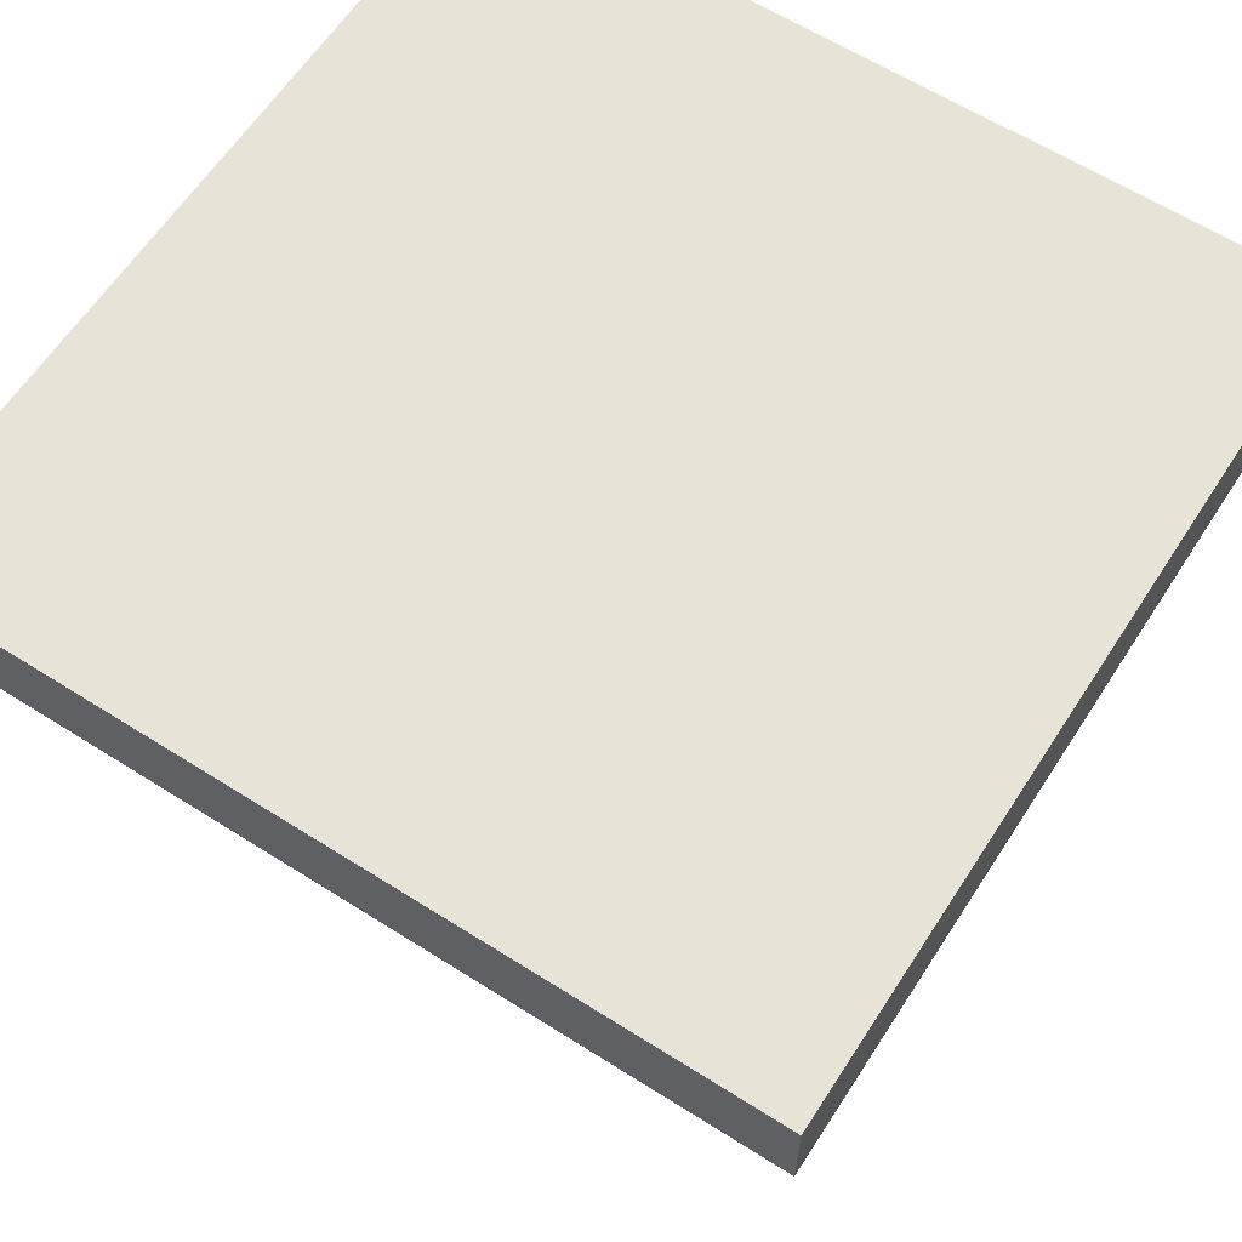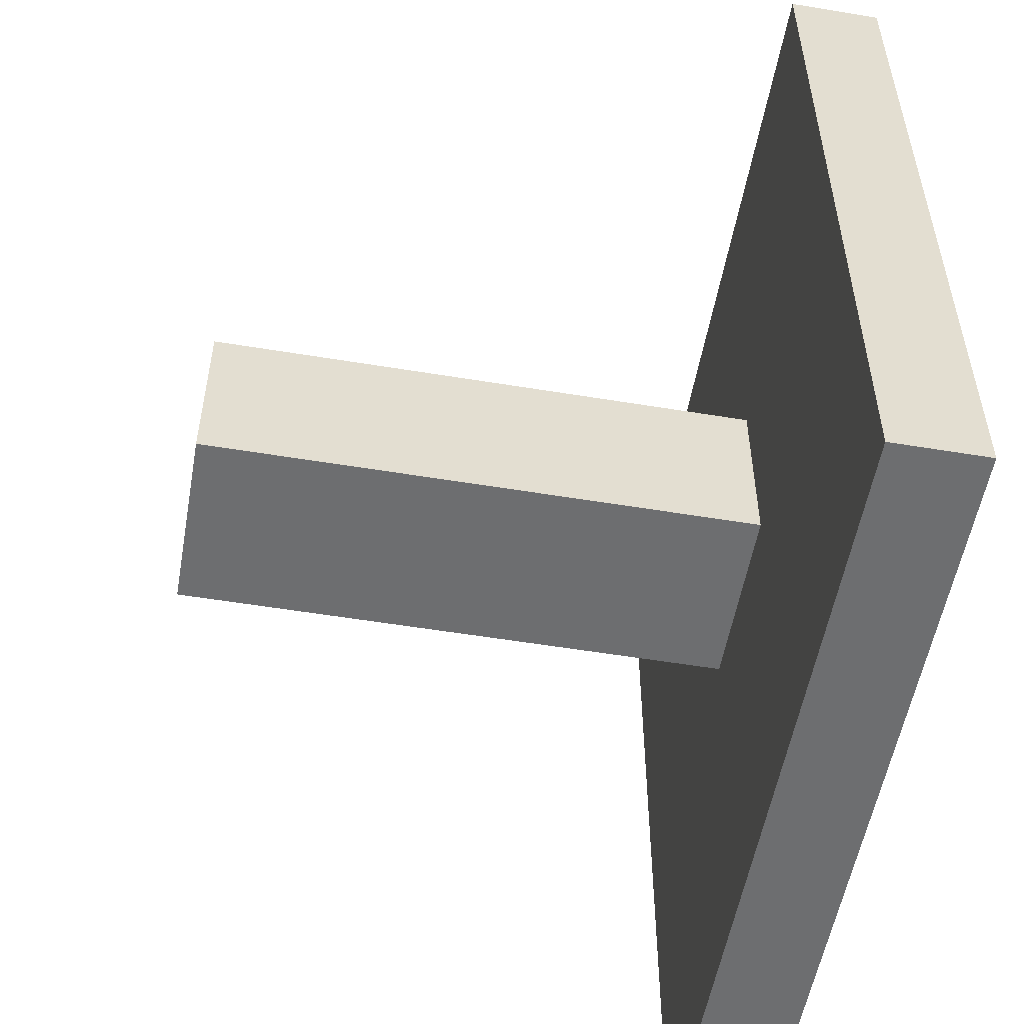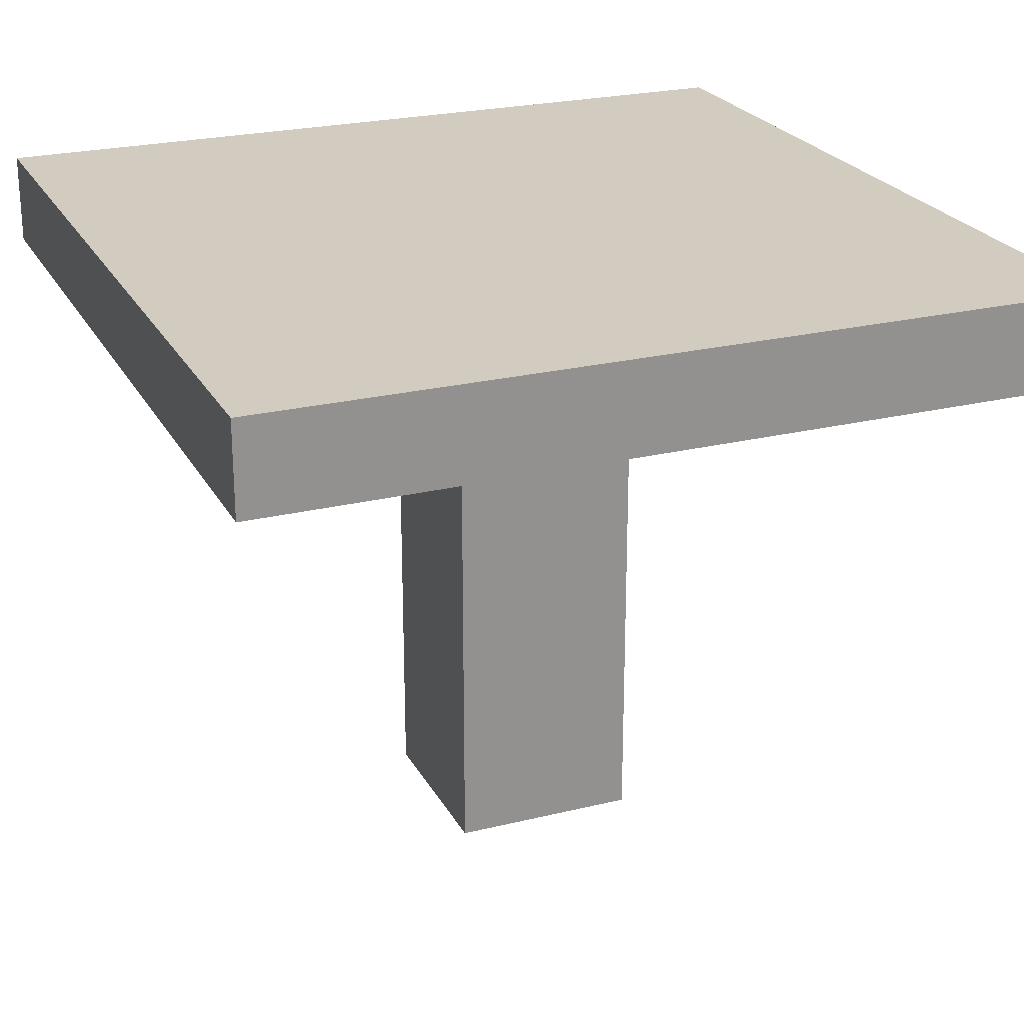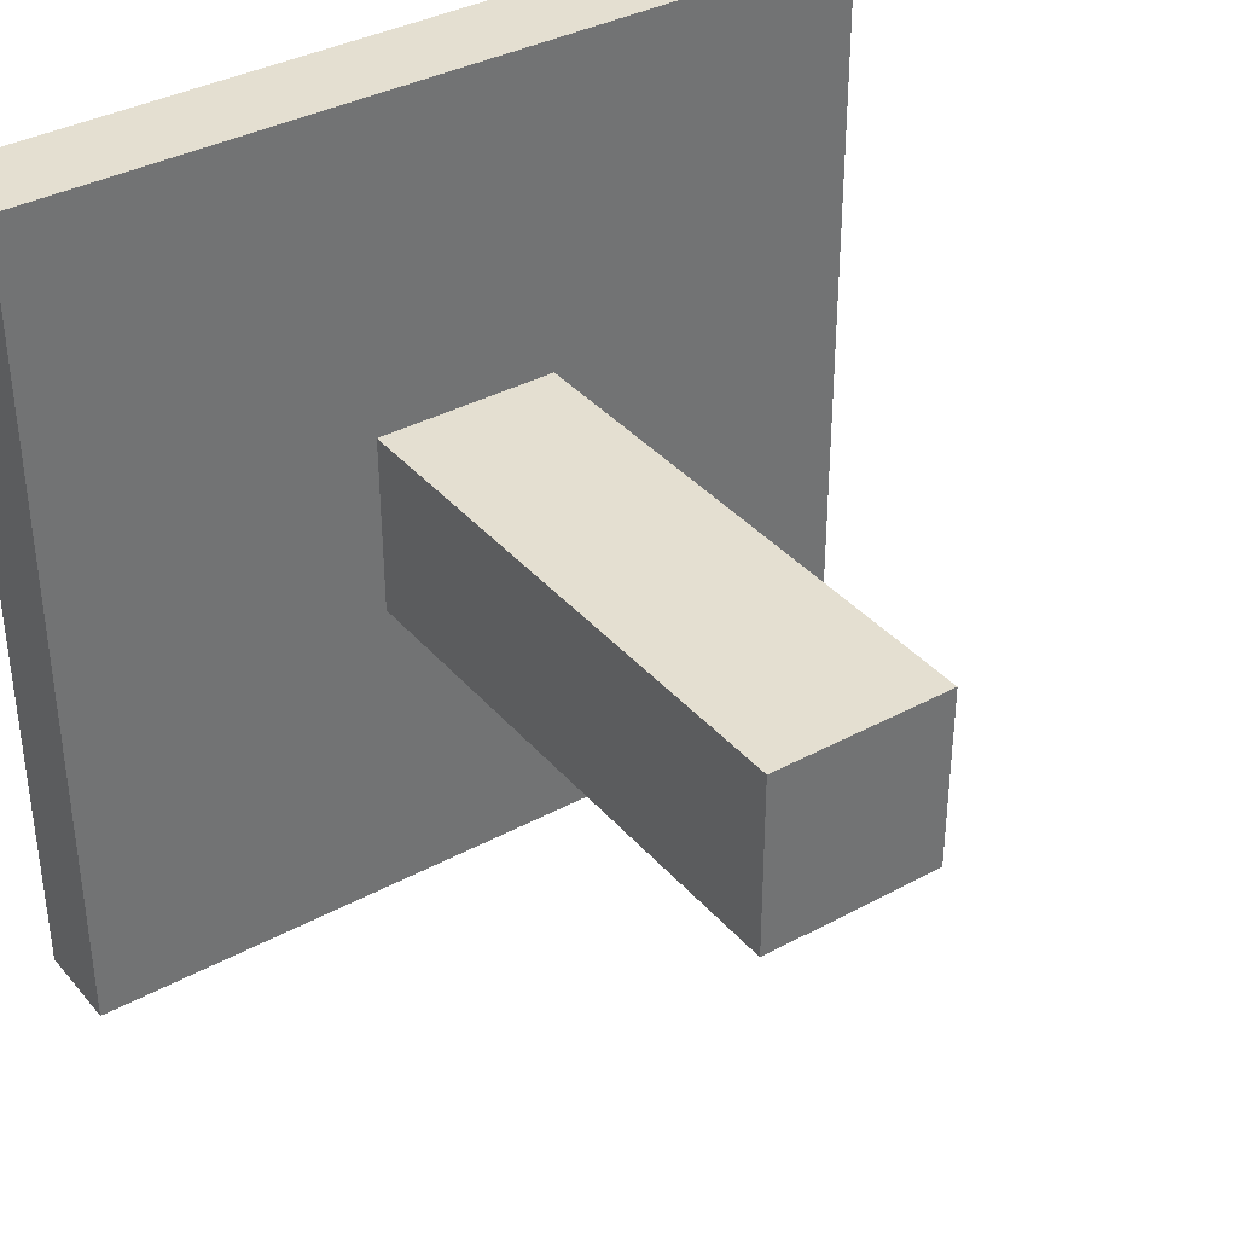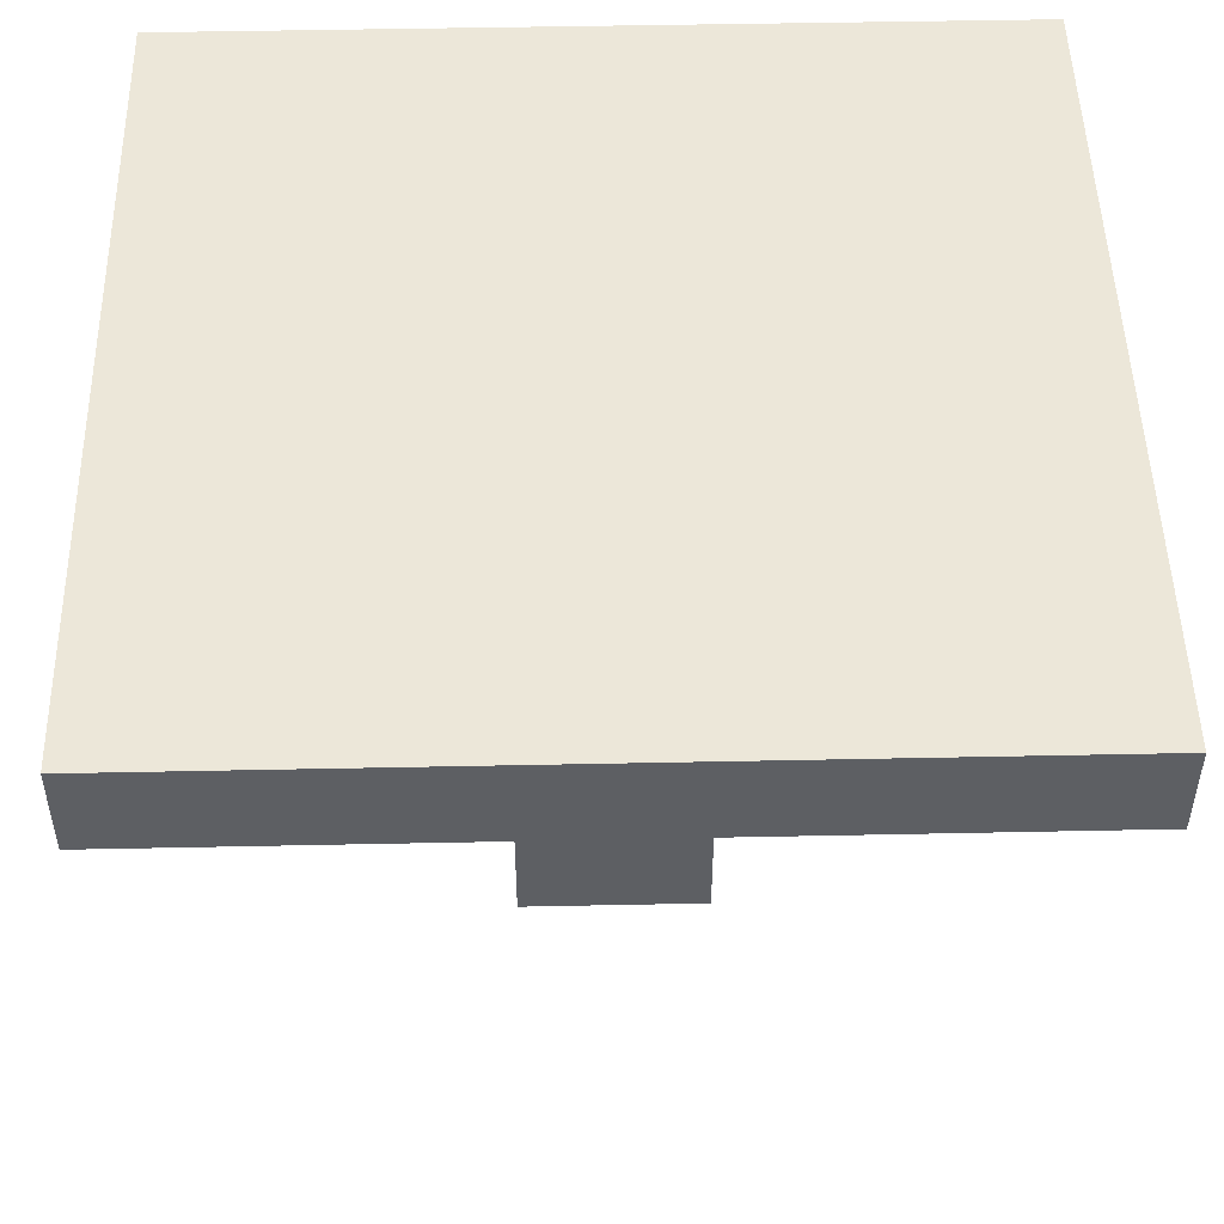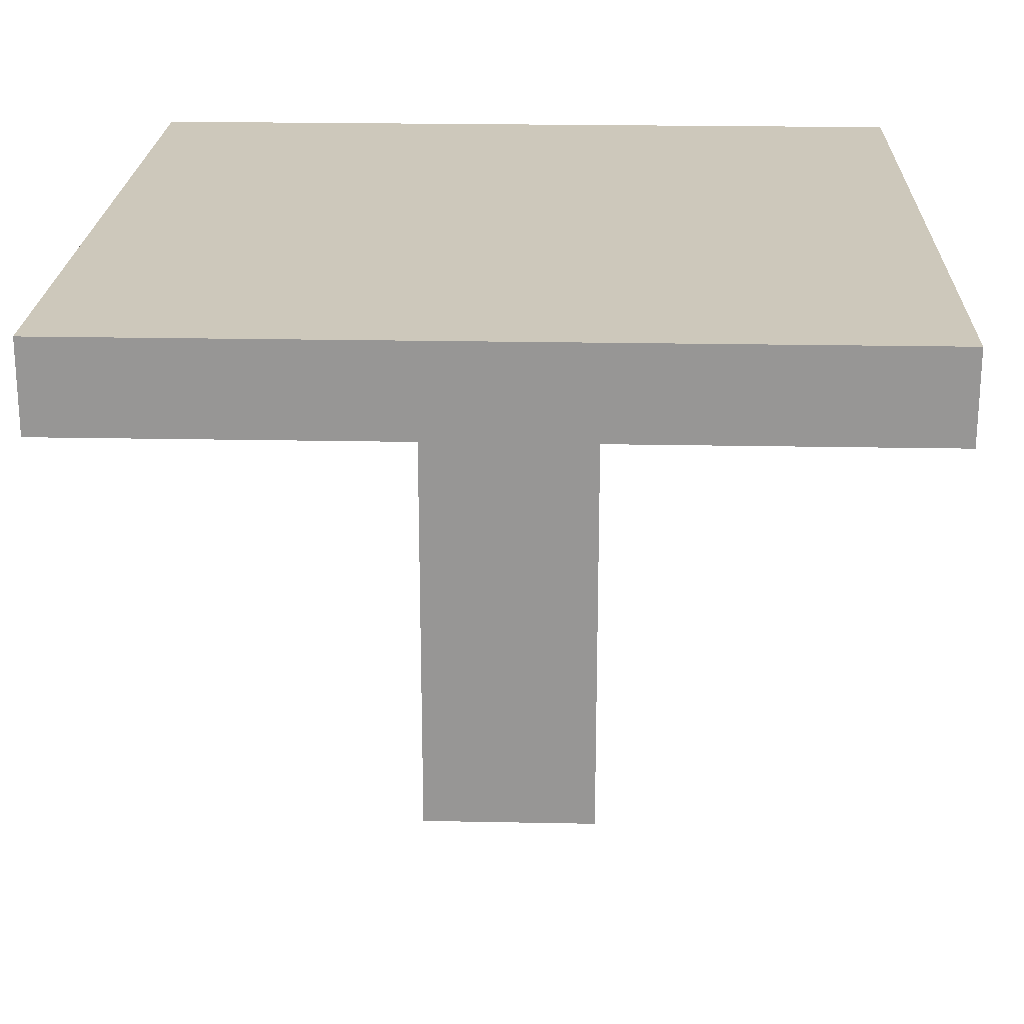
<metadata>
{"format":"obj","ext":"obj","renderer":"f3d","projection":"perspective","resolution":1024,"background":"white","views":[{"elev":61.9,"azim":-57.2,"up":"+Z"},{"elev":-54.2,"azim":-100.0,"up":"+Y"},{"elev":23.9,"azim":-22.3,"up":"+Z"},{"elev":36.8,"azim":144.9,"up":"+Y"},{"elev":49.7,"azim":-1.3,"up":"+Z"},{"elev":21.8,"azim":92.0,"up":"+Z"}]}
</metadata>
<code>
o Mesh_Problem1_Stl_-_Problem1_Part1-1
v -1 -1 1.25
v -4.5 -4.5 1.25
v -1 1 1.25
v -4.5 4.5 1.25
v 1 1 1.25
v 4.5 4.5 1.25
v 1 -1 1.25
v 4.5 -4.5 1.25
v 4.5 -4.5 2.25
v 4.5 4.5 2.25
v -4.5 -4.5 2.25
v -4.5 4.5 2.25
v 1 -1 -4.75
v 1 1 -4.75
v -1 -1 -4.75
v -1 1 -4.75
f 1 2 3
f 3 2 4
f 3 4 5
f 5 4 6
f 5 6 7
f 7 6 8
f 1 7 8
f 1 8 2
f 8 6 9
f 9 6 10
f 2 8 11
f 11 8 9
f 4 2 12
f 12 2 11
f 6 4 10
f 10 4 12
f 12 11 10
f 10 11 9
f 13 14 7
f 7 14 5
f 1 15 13
f 1 13 7
f 16 15 3
f 1 3 15
f 14 16 5
f 5 16 3
f 15 16 13
f 13 16 14

</code>
